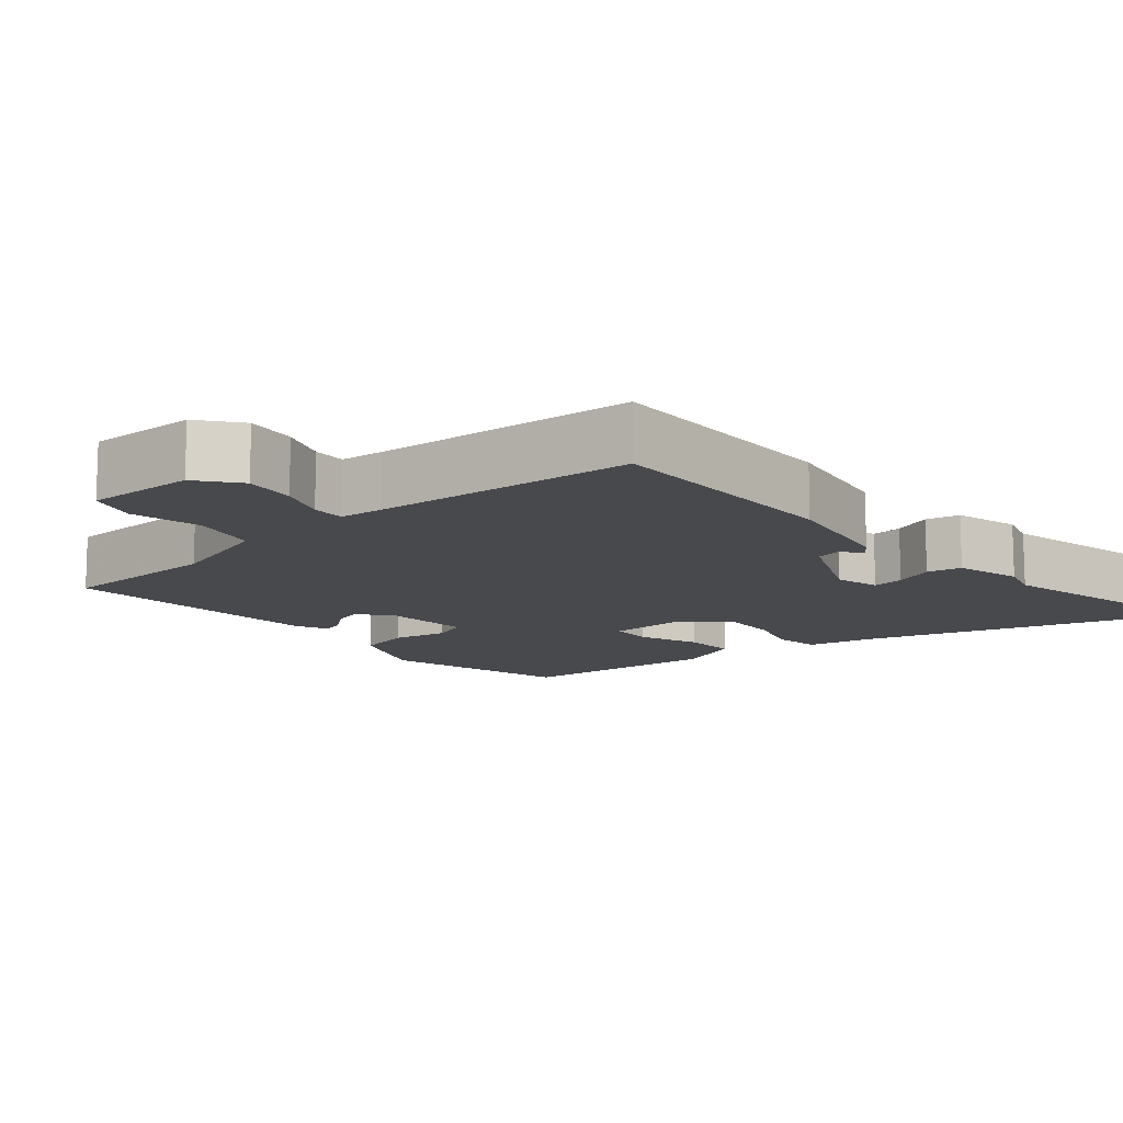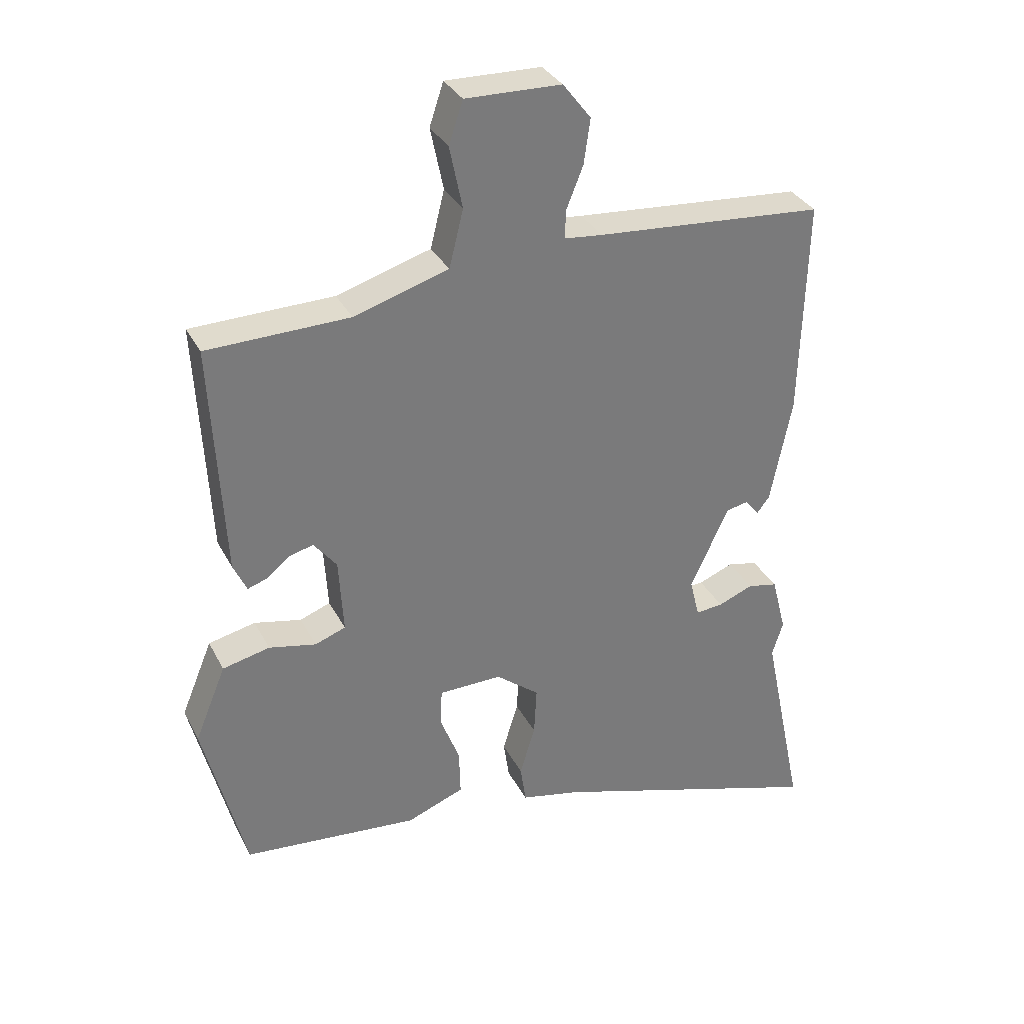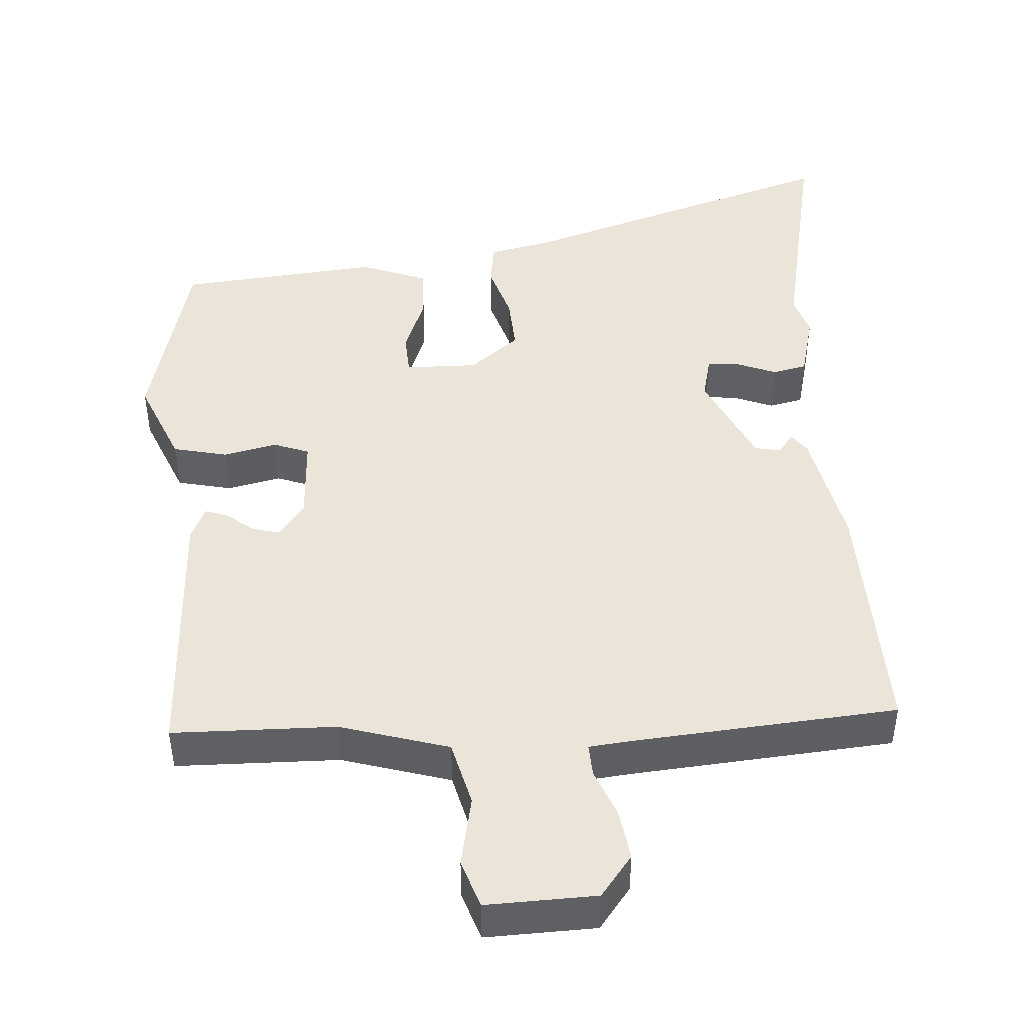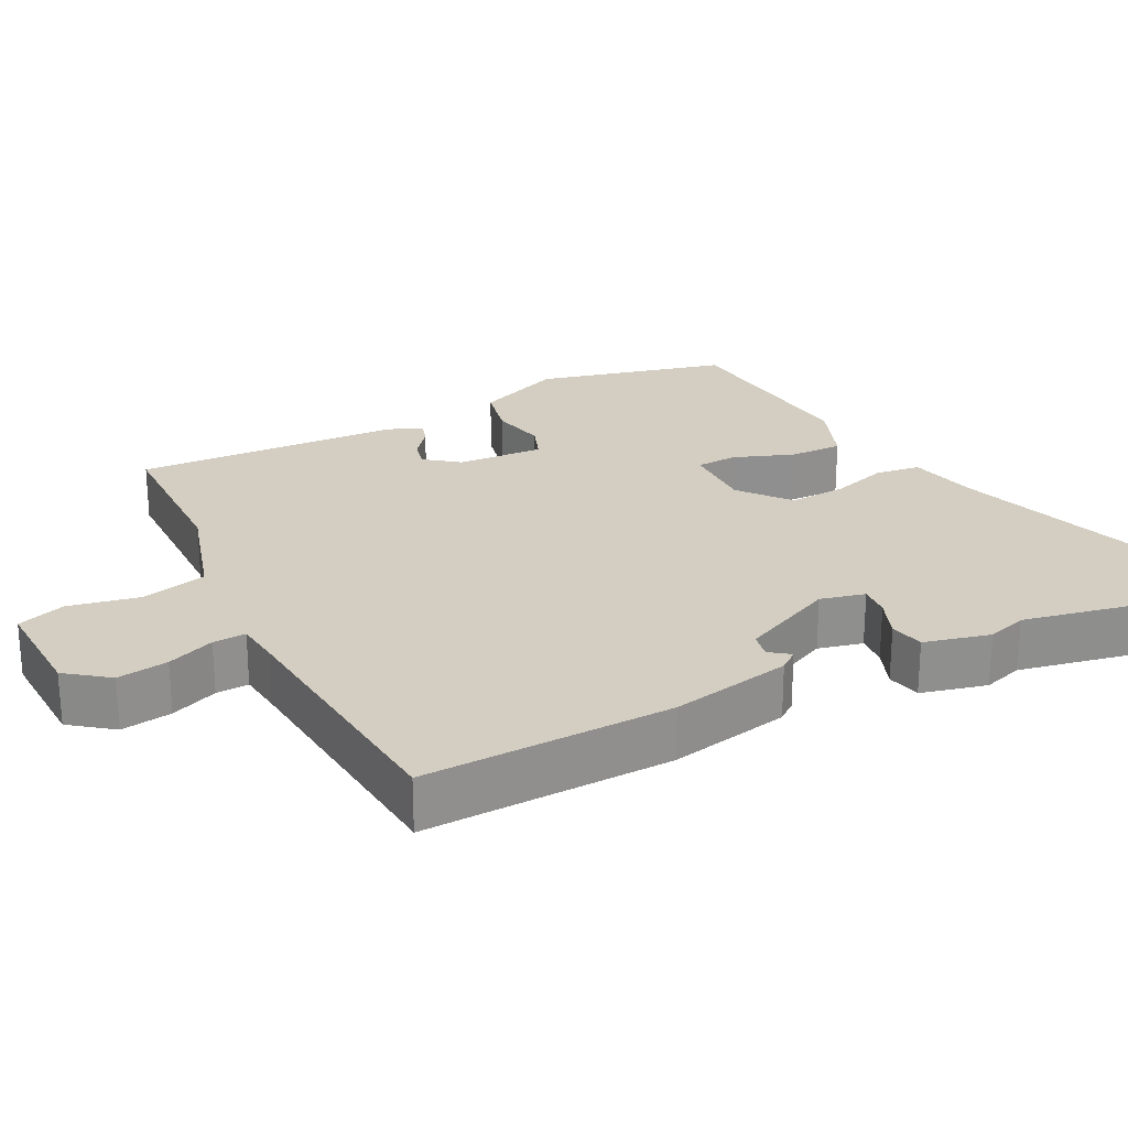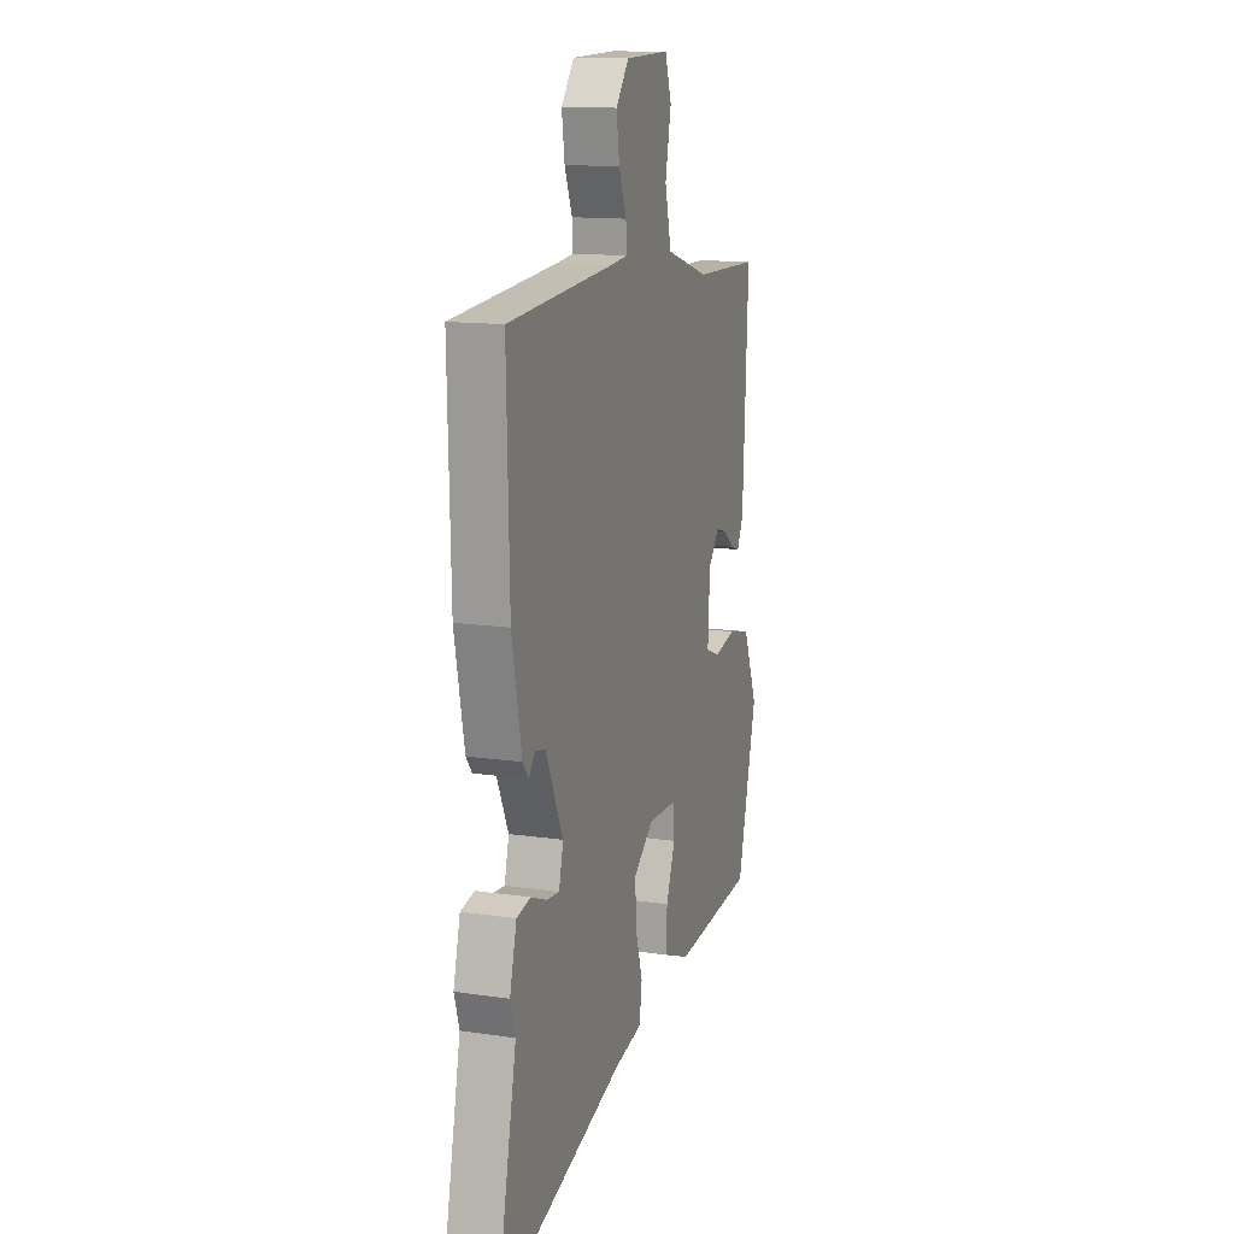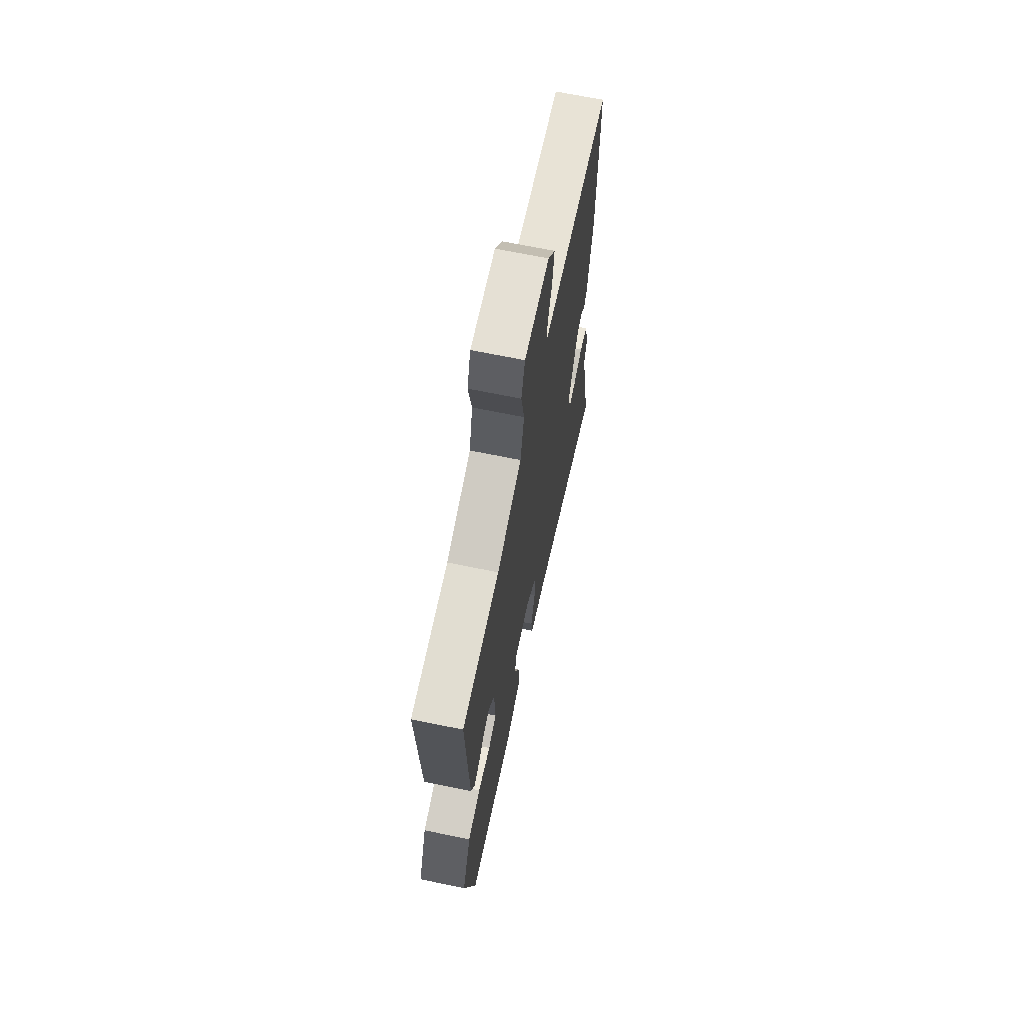
<metadata>
{"format":"obj","ext":"obj","renderer":"f3d","projection":"perspective","resolution":1024,"background":"white","views":[{"elev":-12.5,"azim":41.0,"up":"+Y"},{"elev":33.1,"azim":-23.9,"up":"+Z"},{"elev":45.4,"azim":-4.0,"up":"+Y"},{"elev":25.0,"azim":62.6,"up":"+Y"},{"elev":13.5,"azim":108.6,"up":"+Z"},{"elev":67.3,"azim":-78.3,"up":"+Z"}]}
</metadata>
<code>
v -0.491 0.07 0.469
v -0.268 0.07 0.474
v -0.12 0.07 0.519
v -0.098 0.07 0.609
v -0.118 0.07 0.706
v -0.096 0.07 0.772
v 0.054 0.07 0.768
v 0.098 0.07 0.711
v 0.088 0.07 0.641
v 0.062 0.07 0.576
v 0.06 0.07 0.531
v 0.12 0.07 0.525
v 0.478 0.07 0.497
v 0.469 0.07 0.156
v 0.436 0.07 -0.01
v 0.416 0.07 -0.036
v 0.395 0.07 -0.009
v 0.36 0.07 -0.016
v 0.3 0.07 -0.146
v 0.315 0.07 -0.207
v 0.358 0.07 -0.203
v 0.413 0.07 -0.181
v 0.46 0.07 -0.191
v 0.483 0.07 -0.281
v 0.466 0.07 -0.336
v 0.533 0.07 -0.658
v 0.095 0.07 -0.52
v 0.002 0.07 -0.5
v -0.007 0.07 -0.439
v 0.017 0.07 -0.36
v 0.021 0.07 -0.283
v -0.047 0.07 -0.229
v -0.146 0.07 -0.231
v -0.149 0.07 -0.288
v -0.118 0.07 -0.369
v -0.116 0.07 -0.442
v -0.206 0.07 -0.477
v -0.482 0.07 -0.452
v -0.548 0.07 -0.193
v -0.499 0.07 -0.074
v -0.425 0.07 -0.057
v -0.351 0.07 -0.073
v -0.303 0.07 -0.055
v -0.31 0.07 0.063
v -0.346 0.07 0.109
v -0.384 0.07 0.099
v -0.421 0.07 0.069
v -0.451 0.07 0.059
v -0.472 0.07 0.104
v -0.491 0 0.469
v -0.268 0 0.474
v -0.12 0 0.519
v -0.098 0 0.609
v -0.118 0 0.706
v -0.096 0 0.772
v 0.054 0 0.768
v 0.098 0 0.711
v 0.088 0 0.641
v 0.062 0 0.576
v 0.06 0 0.531
v 0.12 0 0.525
v 0.478 0 0.497
v 0.469 0 0.156
v 0.436 0 -0.01
v 0.416 0 -0.036
v 0.395 0 -0.009
v 0.36 0 -0.016
v 0.3 0 -0.146
v 0.315 0 -0.207
v 0.358 0 -0.203
v 0.413 0 -0.181
v 0.46 0 -0.191
v 0.483 0 -0.281
v 0.466 0 -0.336
v 0.533 0 -0.658
v 0.095 0 -0.52
v 0.002 0 -0.5
v -0.007 0 -0.439
v 0.017 0 -0.36
v 0.021 0 -0.283
v -0.047 0 -0.229
v -0.146 0 -0.231
v -0.149 0 -0.288
v -0.118 0 -0.369
v -0.116 0 -0.442
v -0.206 0 -0.477
v -0.482 0 -0.452
v -0.548 0 -0.193
v -0.499 0 -0.074
v -0.425 0 -0.057
v -0.351 0 -0.073
v -0.303 0 -0.055
v -0.31 0 0.063
v -0.346 0 0.109
v -0.384 0 0.099
v -0.421 0 0.069
v -0.451 0 0.059
v -0.472 0 0.104
f 46 47 48 49
f 45 46 49 1
f 44 45 1 2
f 43 44 2 3
f 39 40 41 42
f 39 42 43
f 38 39 43
f 37 38 43
f 34 35 36 37
f 33 34 37 43
f 32 33 43 3
f 27 28 29 30
f 25 26 27 30
f 25 30 31
f 21 22 23 24
f 20 21 24 25
f 14 15 16 17
f 12 13 14 17
f 11 12 17 18
f 7 8 9 10
f 7 10 11
f 4 5 6 7
f 4 7 11
f 20 25 31 32
f 19 20 32 3
f 11 18 19
f 3 4 11 19
f 98 97 96 95
f 50 98 95 94
f 51 50 94 93
f 52 51 93 92
f 91 90 89 88
f 92 91 88
f 92 88 87
f 92 87 86
f 86 85 84 83
f 92 86 83 82
f 52 92 82 81
f 79 78 77 76
f 79 76 75 74
f 80 79 74
f 73 72 71 70
f 74 73 70 69
f 66 65 64 63
f 66 63 62 61
f 67 66 61 60
f 59 58 57 56
f 60 59 56
f 56 55 54 53
f 60 56 53
f 81 80 74 69
f 52 81 69 68
f 68 67 60
f 68 60 53 52
f 1 50 51 2
f 2 51 52 3
f 3 52 53 4
f 4 53 54 5
f 5 54 55 6
f 6 55 56 7
f 7 56 57 8
f 8 57 58 9
f 9 58 59 10
f 10 59 60 11
f 11 60 61 12
f 12 61 62 13
f 13 62 63 14
f 14 63 64 15
f 15 64 65 16
f 16 65 66 17
f 17 66 67 18
f 18 67 68 19
f 19 68 69 20
f 20 69 70 21
f 21 70 71 22
f 22 71 72 23
f 23 72 73 24
f 24 73 74 25
f 25 74 75 26
f 26 75 76 27
f 27 76 77 28
f 28 77 78 29
f 29 78 79 30
f 30 79 80 31
f 31 80 81 32
f 32 81 82 33
f 33 82 83 34
f 34 83 84 35
f 35 84 85 36
f 36 85 86 37
f 37 86 87 38
f 38 87 88 39
f 39 88 89 40
f 40 89 90 41
f 41 90 91 42
f 42 91 92 43
f 43 92 93 44
f 44 93 94 45
f 45 94 95 46
f 46 95 96 47
f 47 96 97 48
f 48 97 98 49
f 49 98 50 1

</code>
